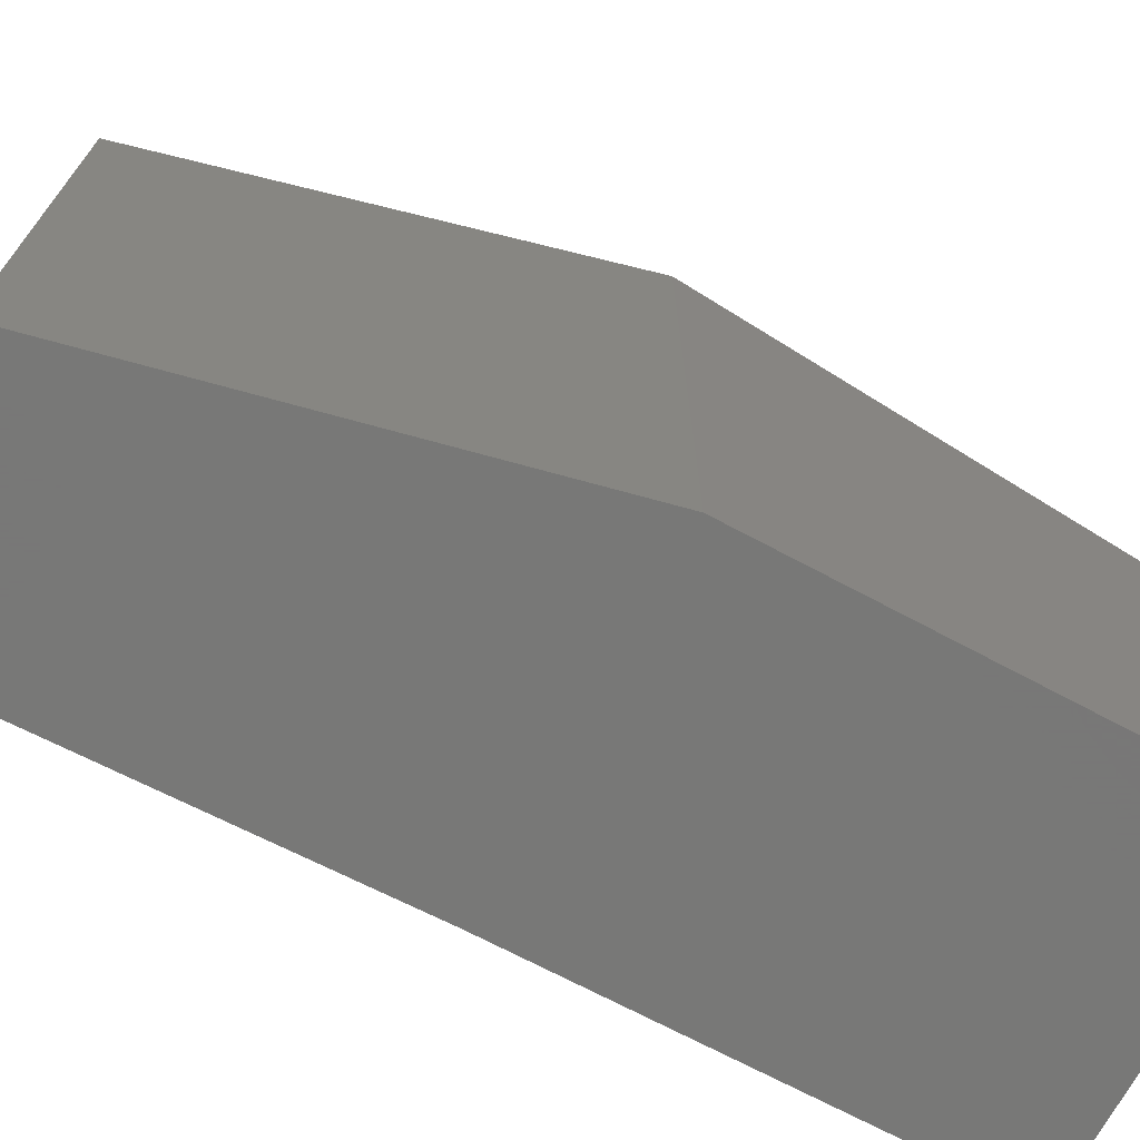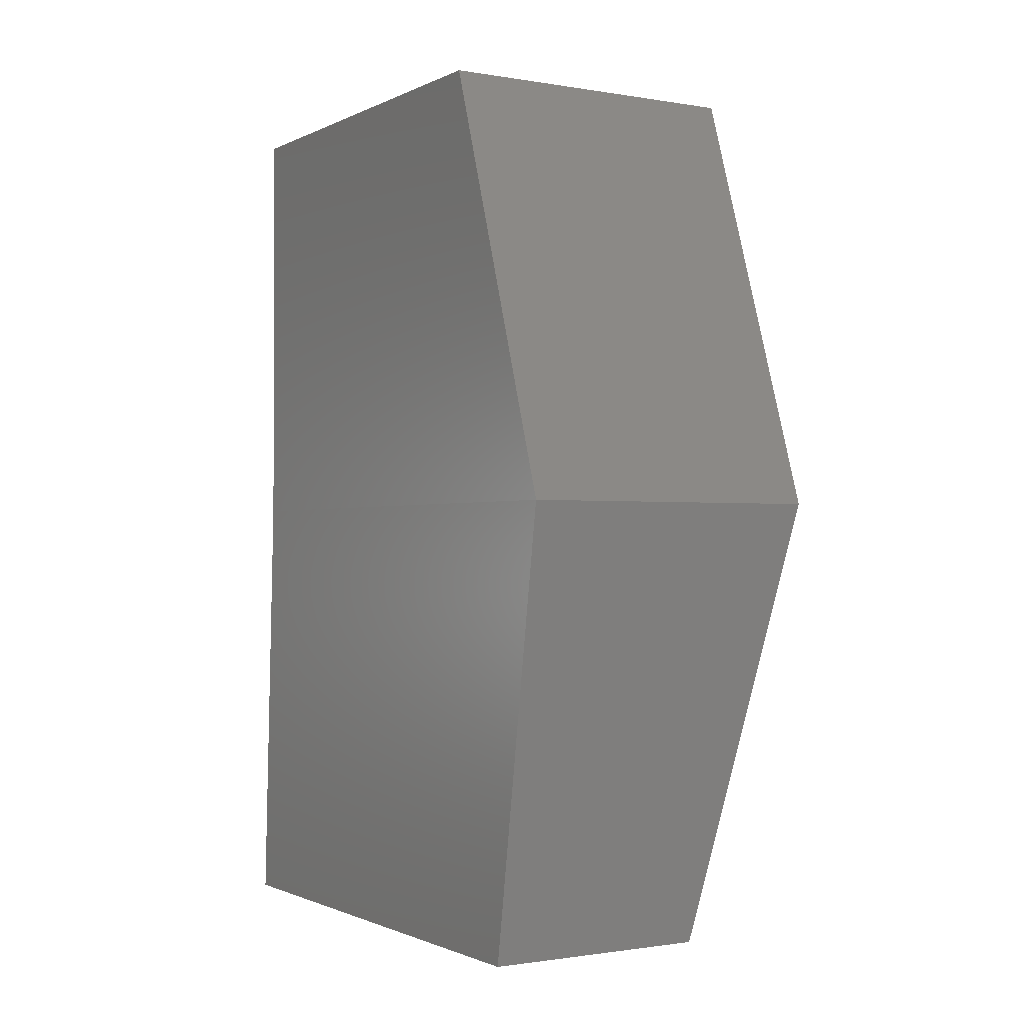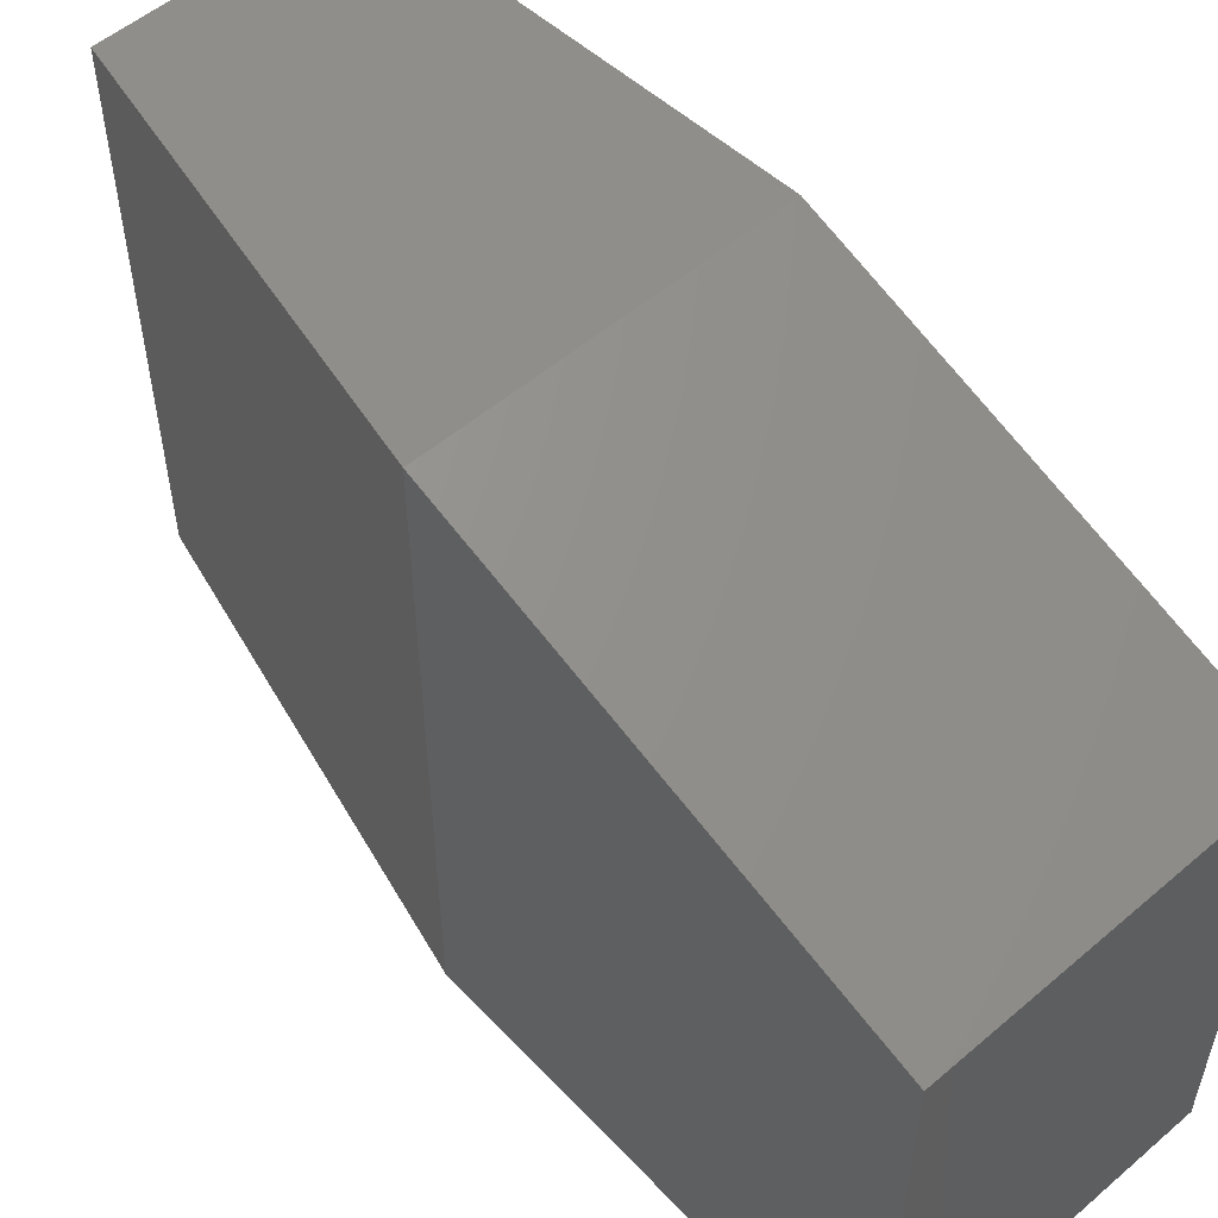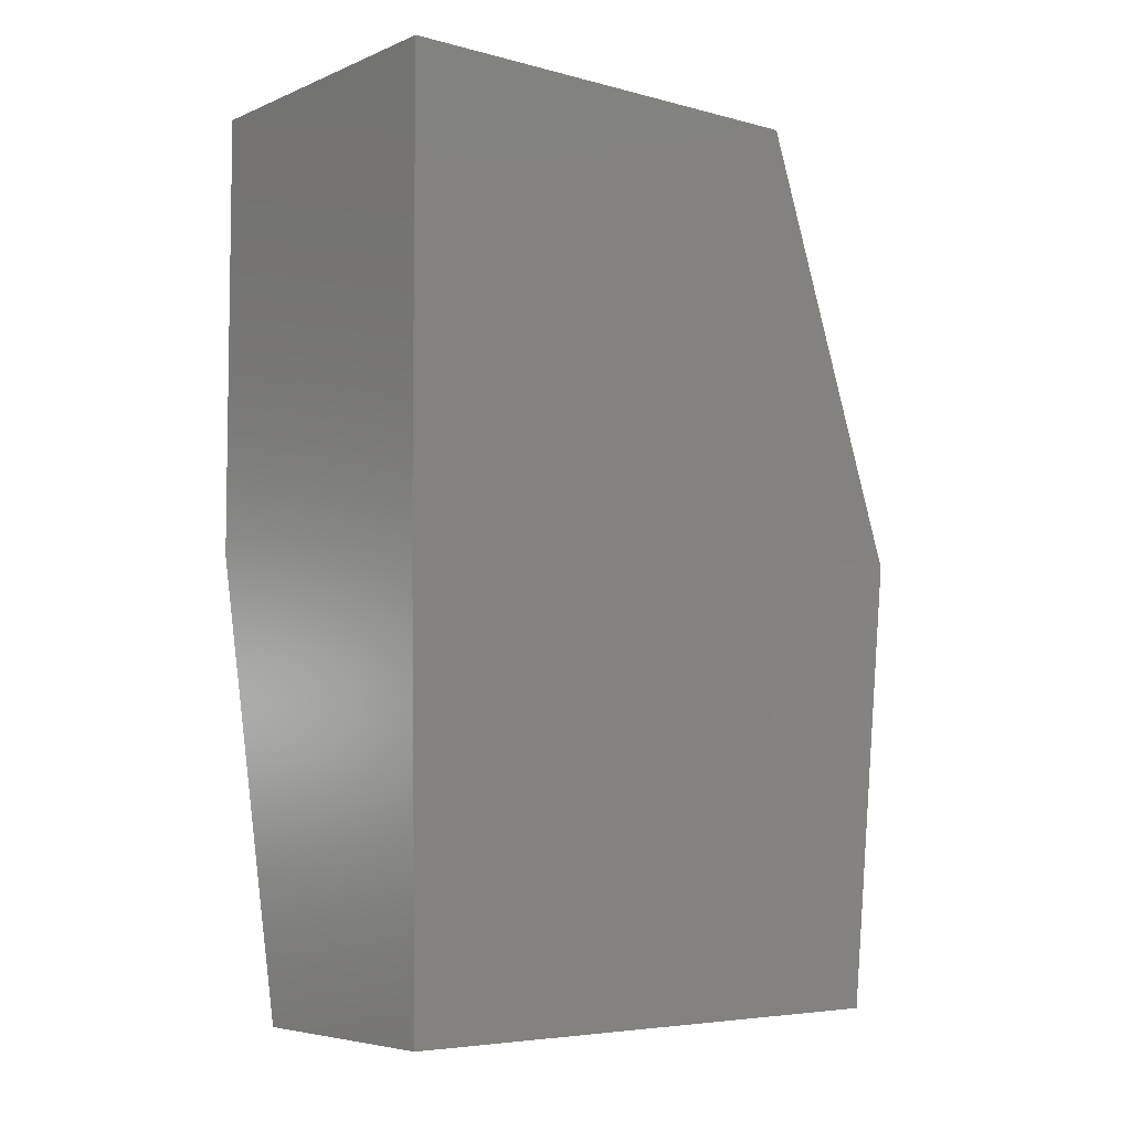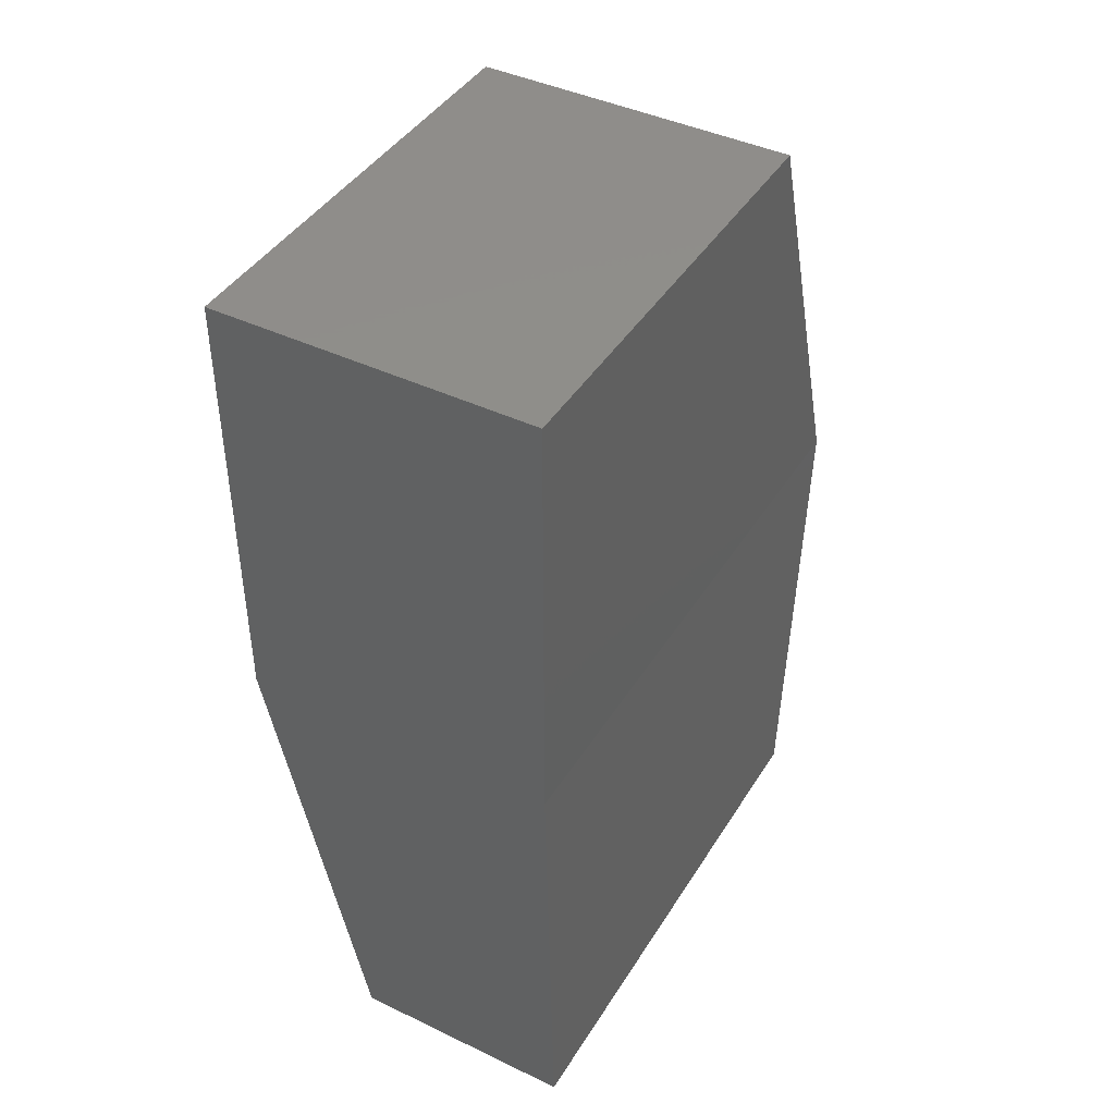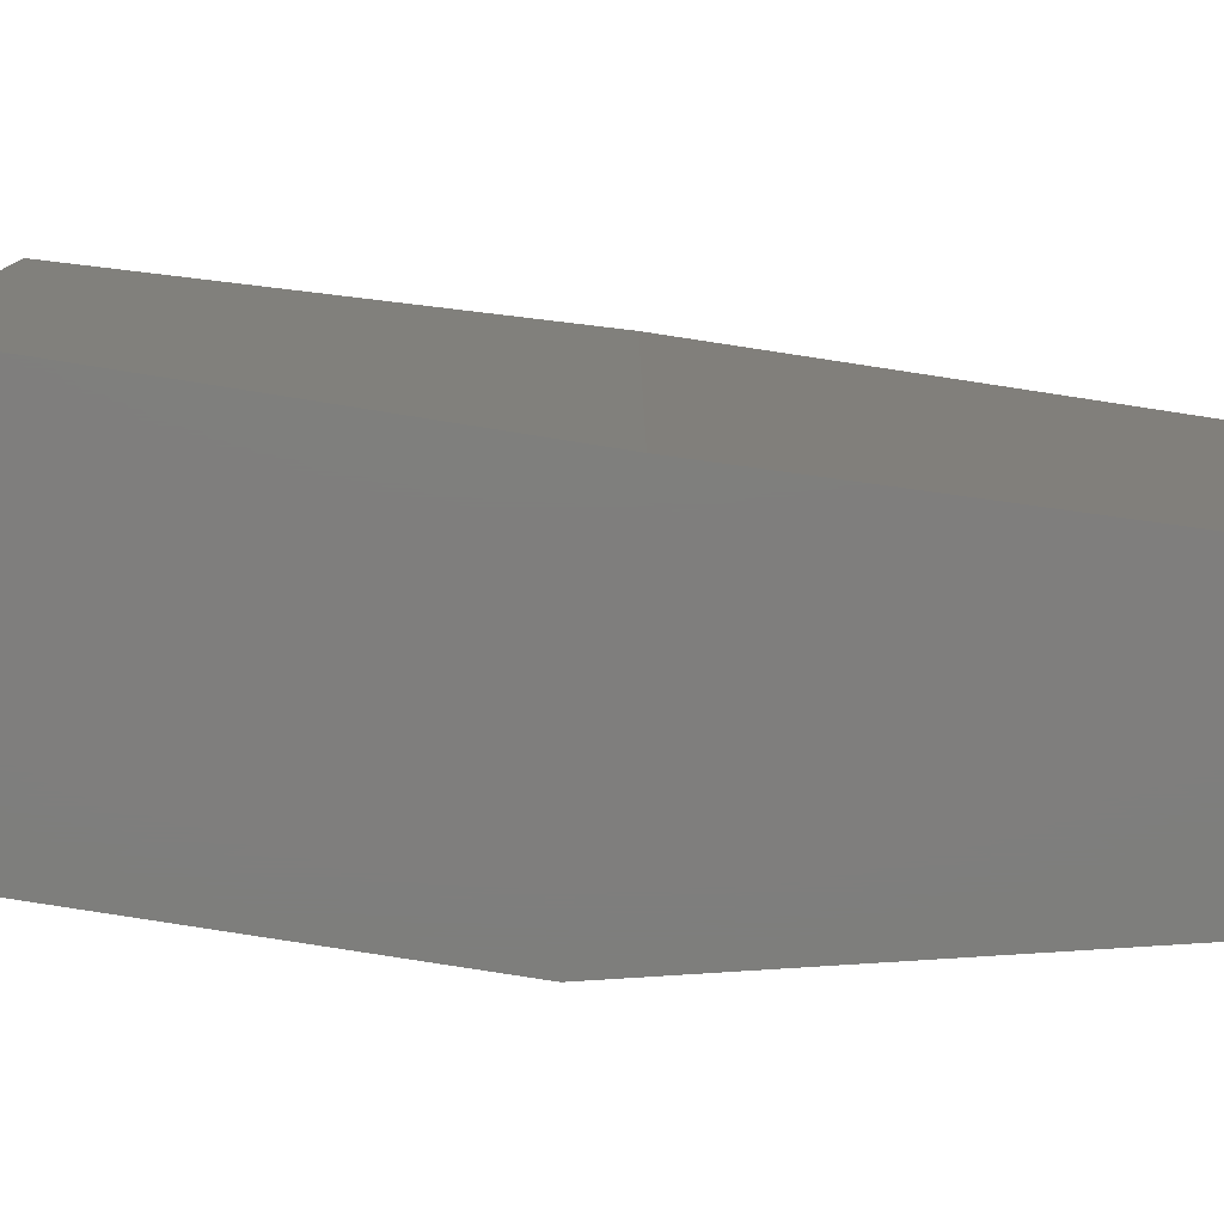
<metadata>
{"format":"stl","ext":"stl","renderer":"f3d","projection":"perspective","resolution":1024,"background":"white","views":[{"elev":-70.4,"azim":-118.1,"up":"+Y"},{"elev":-1.2,"azim":148.5,"up":"+Z"},{"elev":54.2,"azim":-42.1,"up":"+Y"},{"elev":-5.6,"azim":51.0,"up":"+Z"},{"elev":42.7,"azim":29.6,"up":"+Z"},{"elev":-78.3,"azim":81.0,"up":"+Y"}]}
</metadata>
<code>
# stl→obj: 12 verts, 20 faces
v 21.07 3.266 21.82
v 21.07 3.325 21.82
v 21.06 3.266 21.87
v 21.06 3.331 21.87
v 21.06 3.266 21.92
v 21.06 3.315 21.92
v 21.1 3.266 21.92
v 21.1 3.266 21.87
v 21.1 3.266 21.82
v 21.1 3.325 21.82
v 21.1 3.331 21.87
v 21.1 3.315 21.92
f 1 2 3
f 2 3 4
f 3 4 5
f 4 5 6
f 5 7 3
f 7 3 8
f 3 8 1
f 8 1 9
f 2 10 4
f 10 4 11
f 4 11 6
f 11 6 12
f 7 12 8
f 12 8 11
f 8 11 9
f 11 9 10
f 12 6 7
f 6 7 5
f 2 1 10
f 1 10 9

</code>
